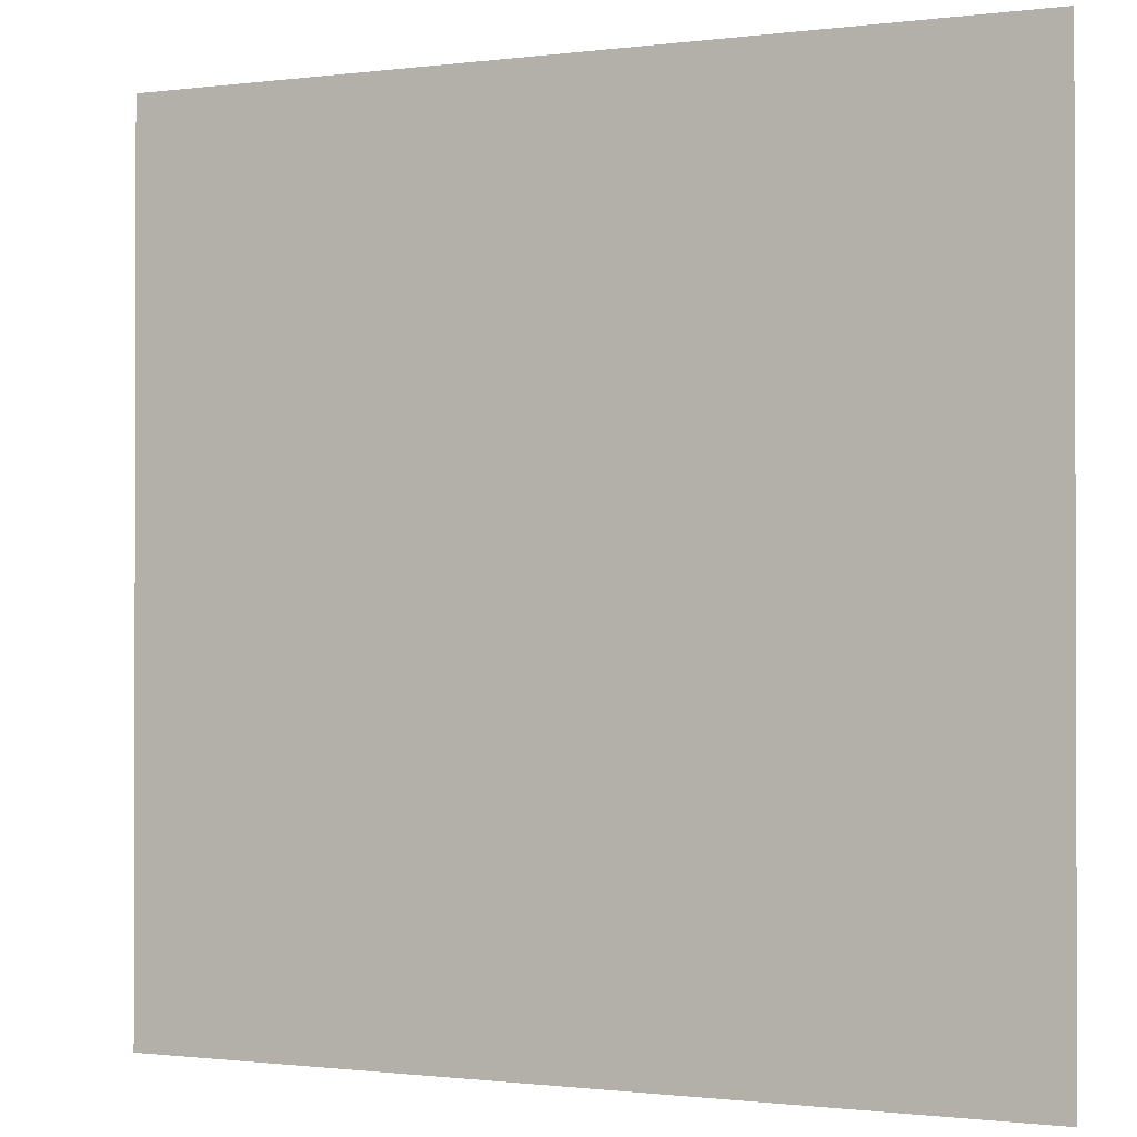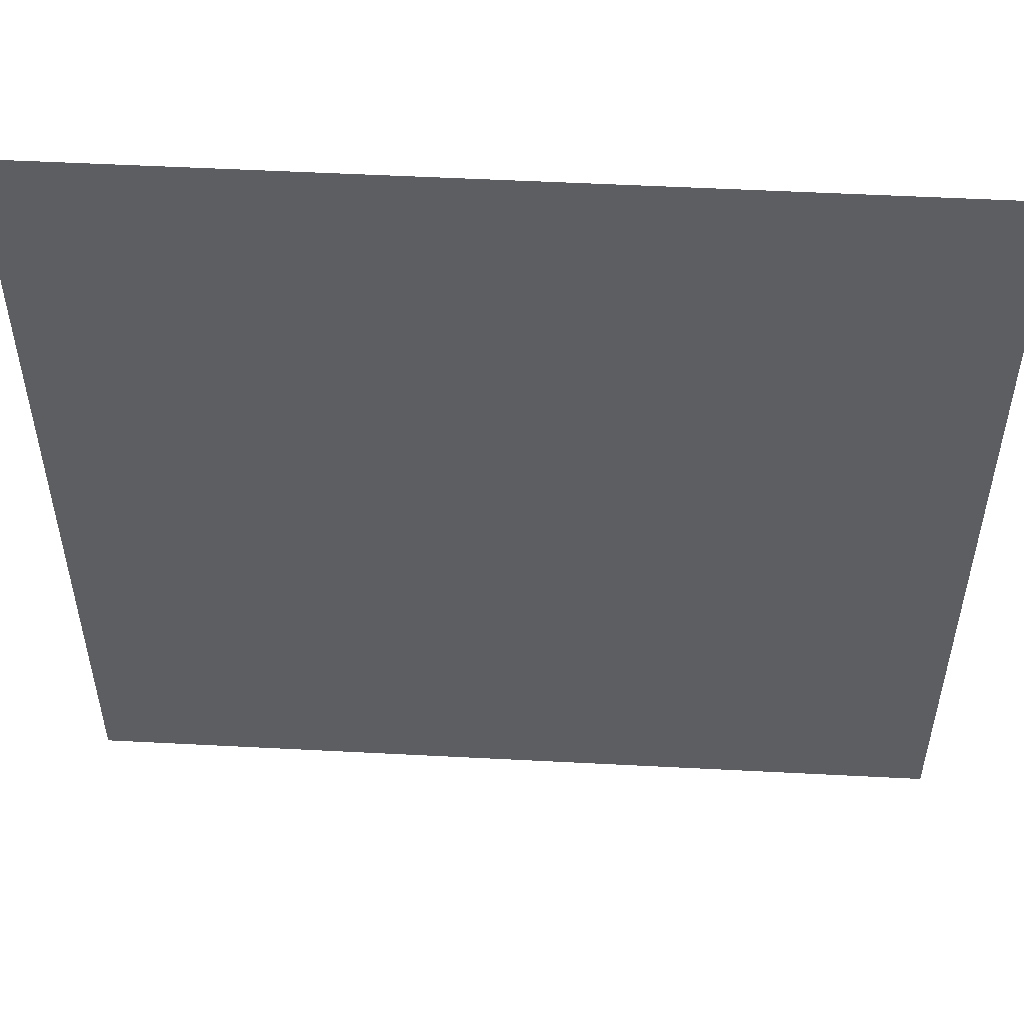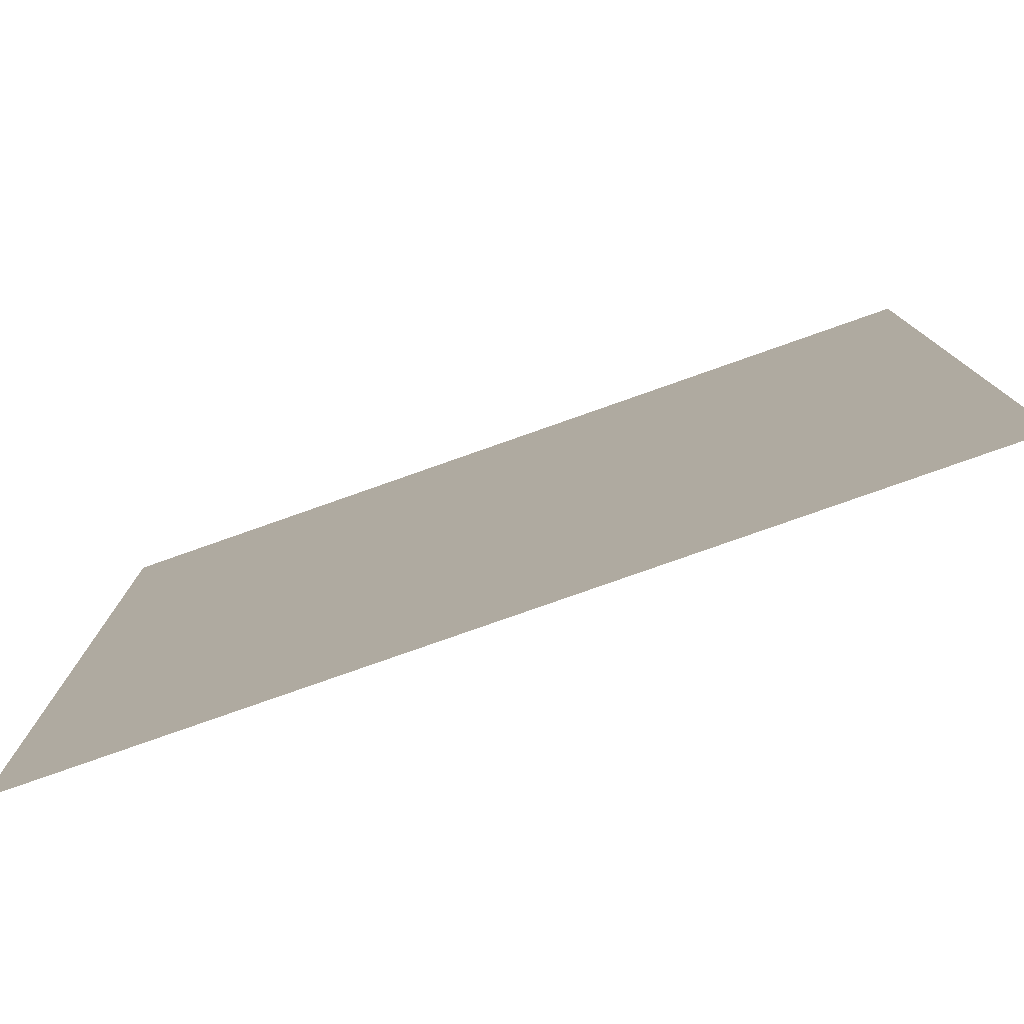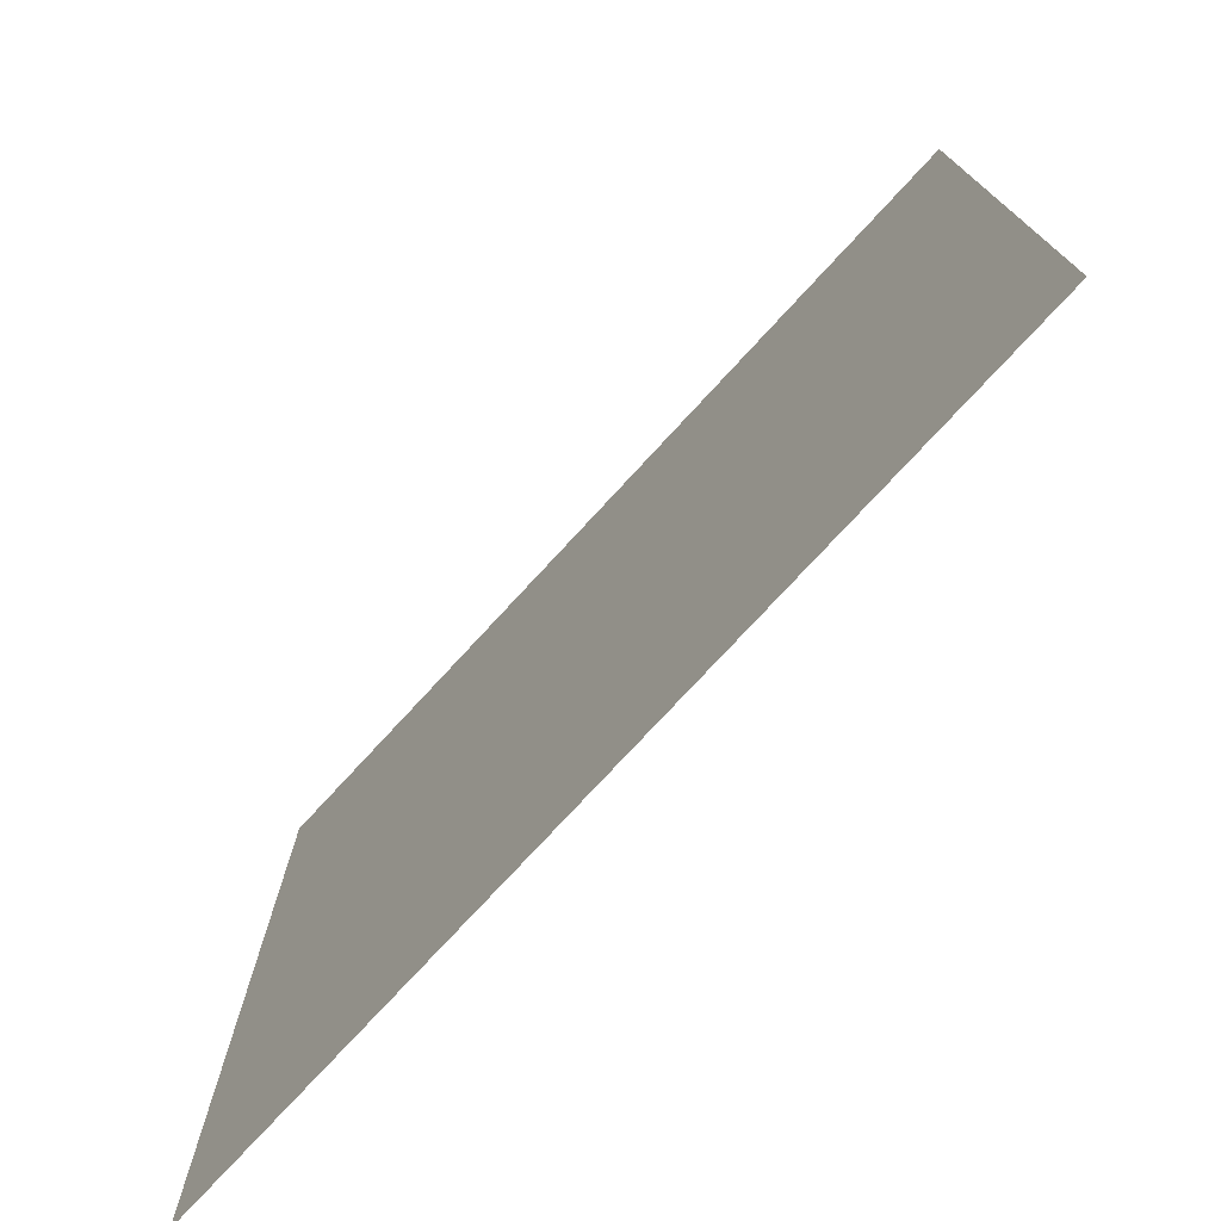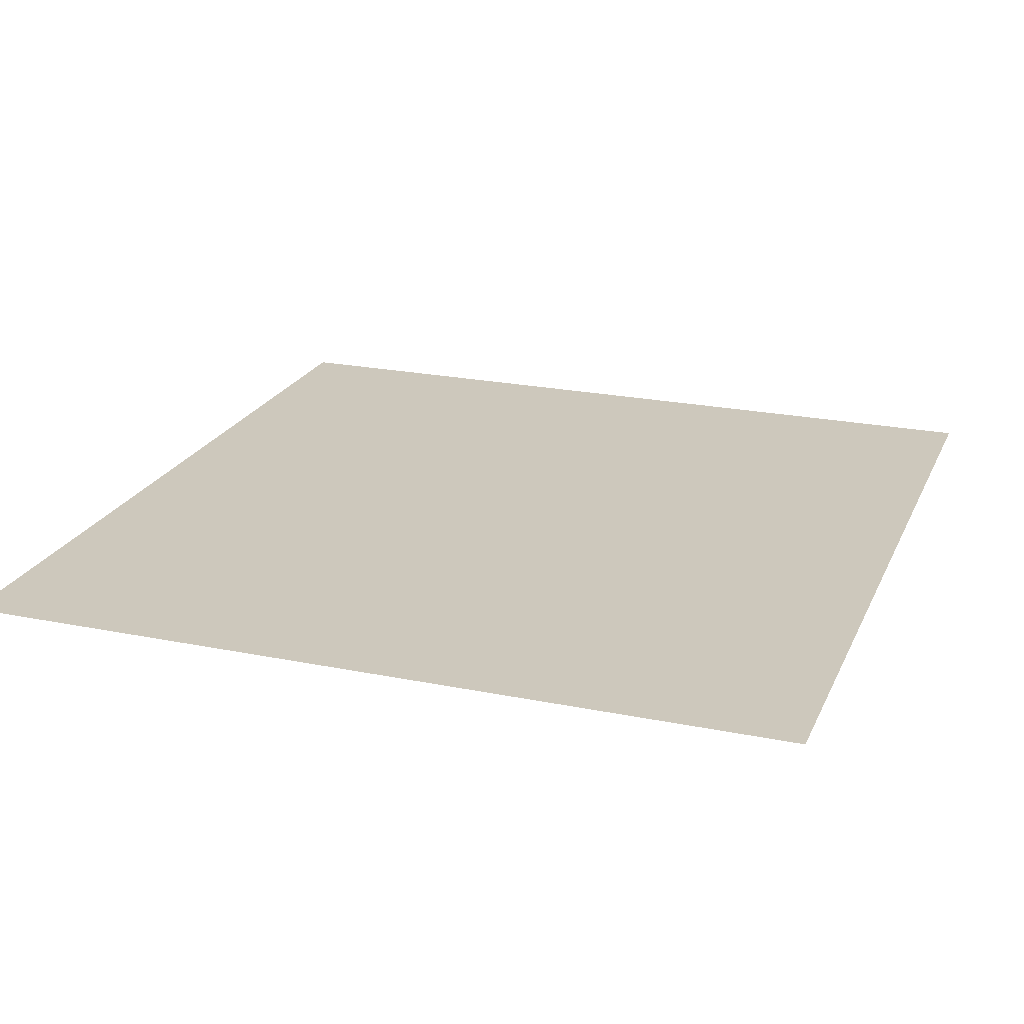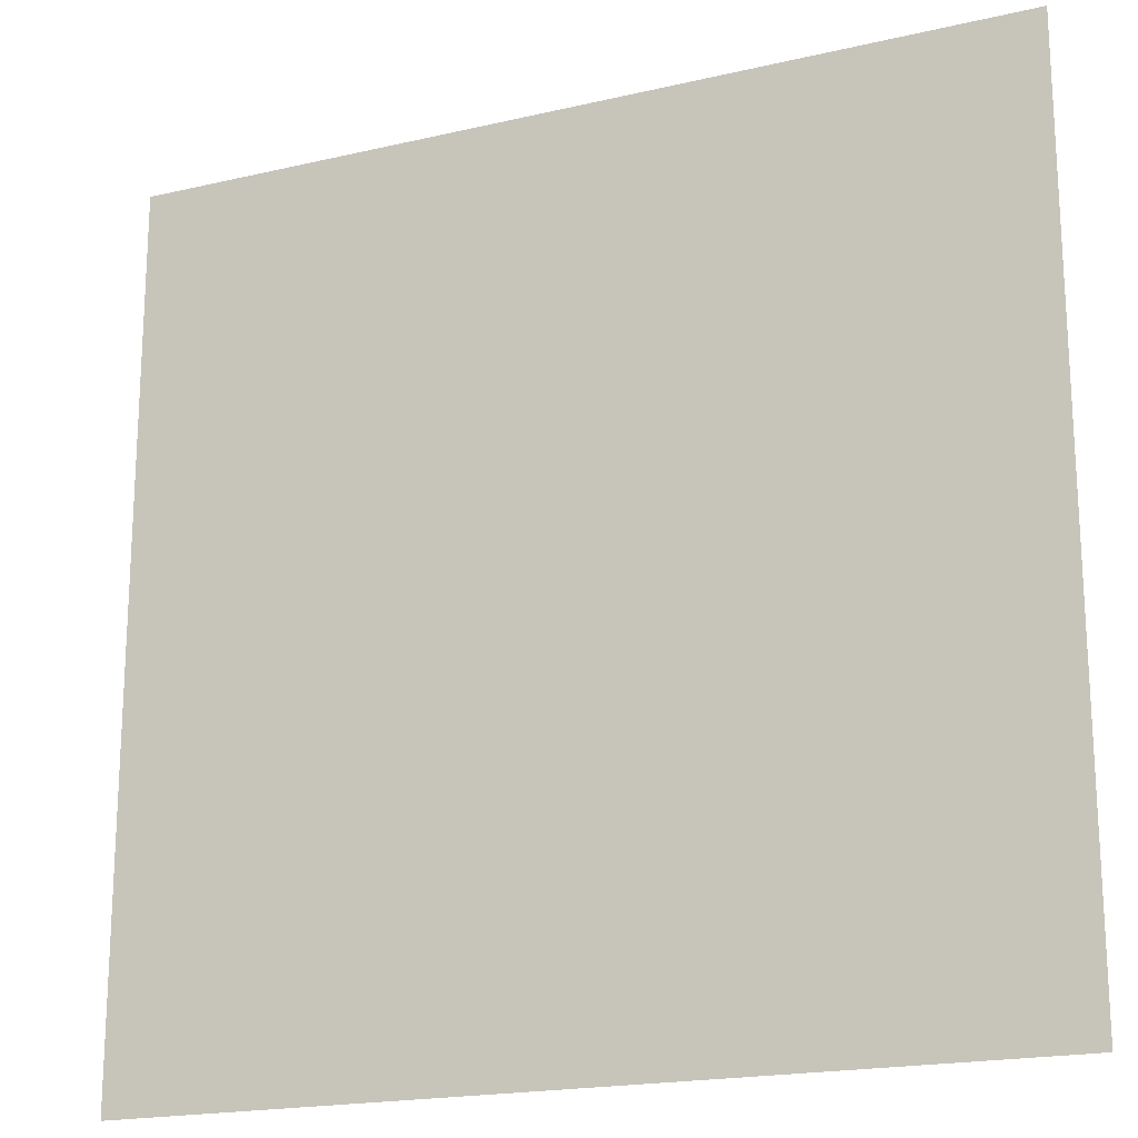
<metadata>
{"format":"obj","ext":"obj","renderer":"f3d","projection":"perspective","resolution":1024,"background":"white","views":[{"elev":-0.9,"azim":-154.7,"up":"+Z"},{"elev":52.5,"azim":-176.8,"up":"+Z"},{"elev":-79.4,"azim":-160.6,"up":"+Z"},{"elev":-76.2,"azim":47.3,"up":"+Z"},{"elev":22.2,"azim":109.5,"up":"+Y"},{"elev":-19.1,"azim":23.9,"up":"+Z"}]}
</metadata>
<code>
v  -59.84 0 59.66
v  58.9 0 59.66
v  -59.84 0 -59.08
v  58.9 0 -59.08
g Plane01
f 3 1 4
f 1 2 4
g

</code>
